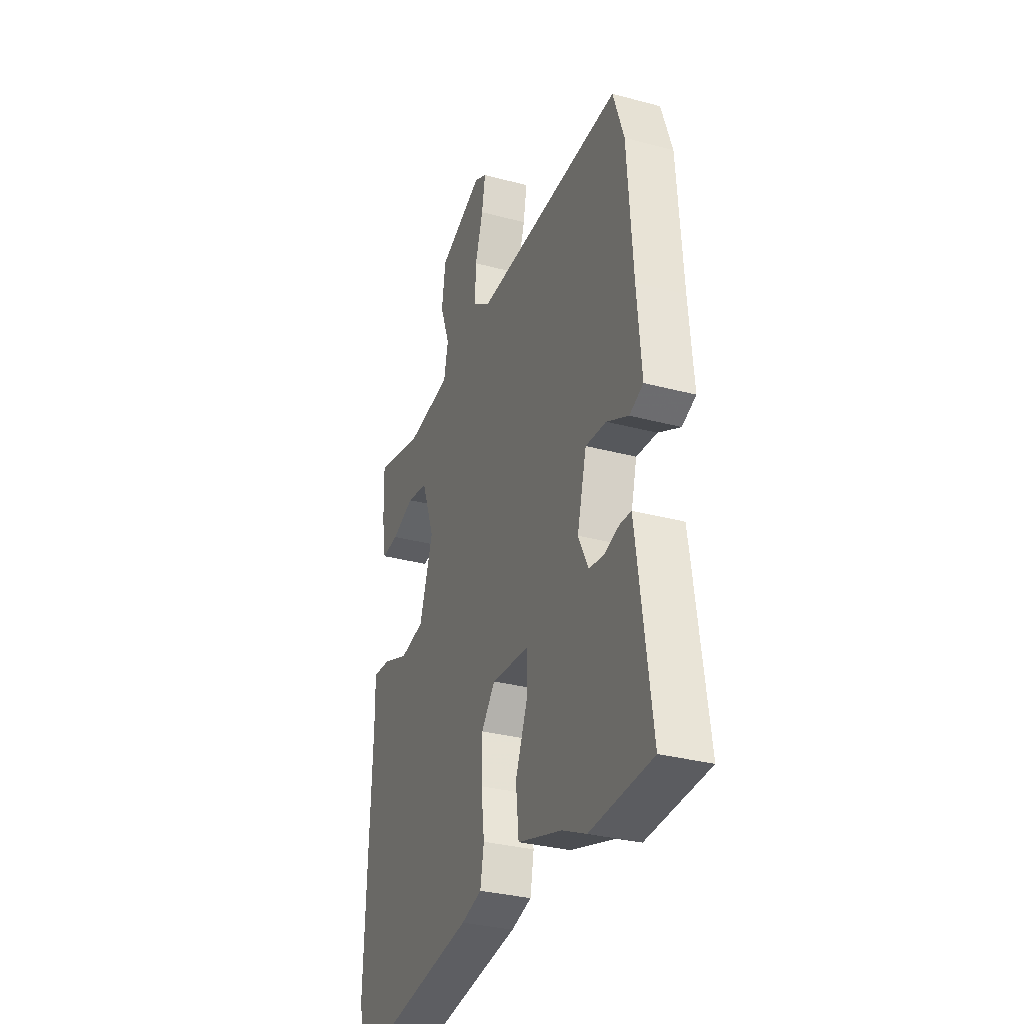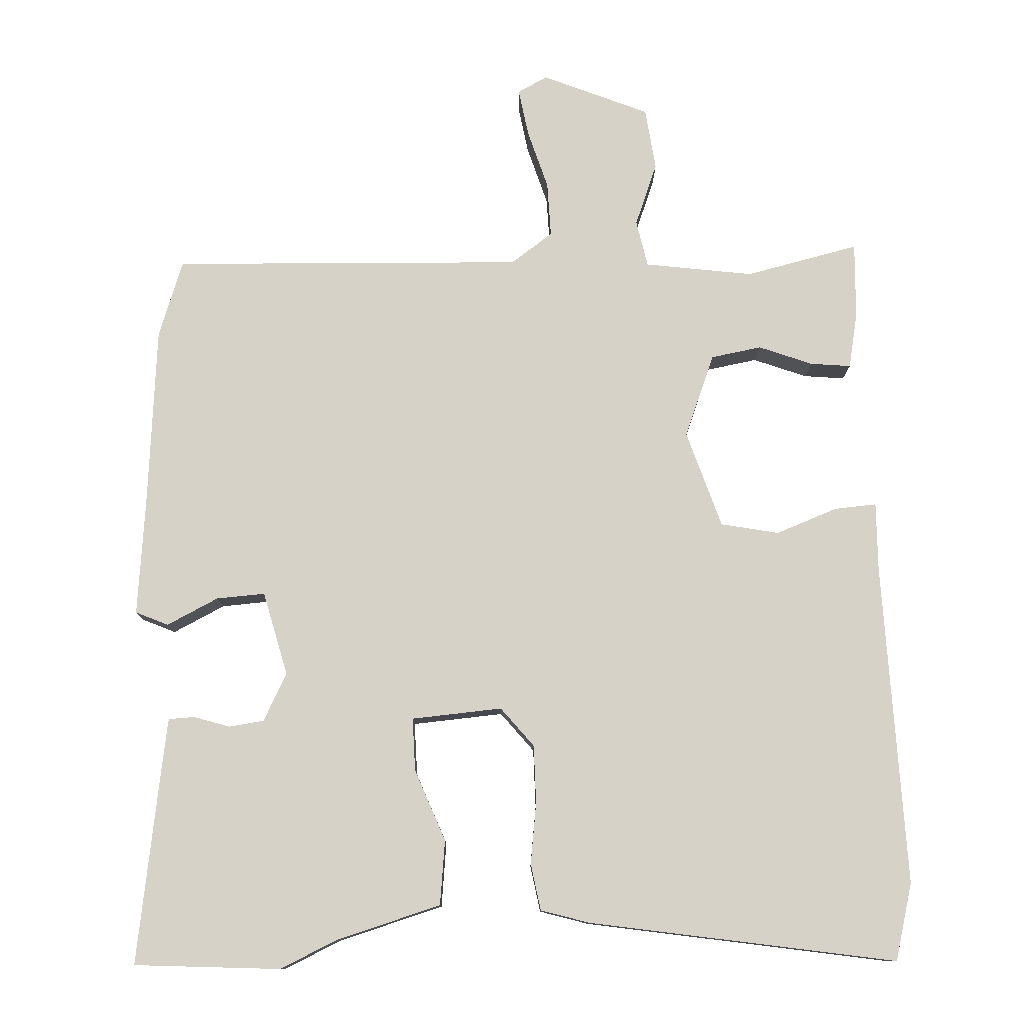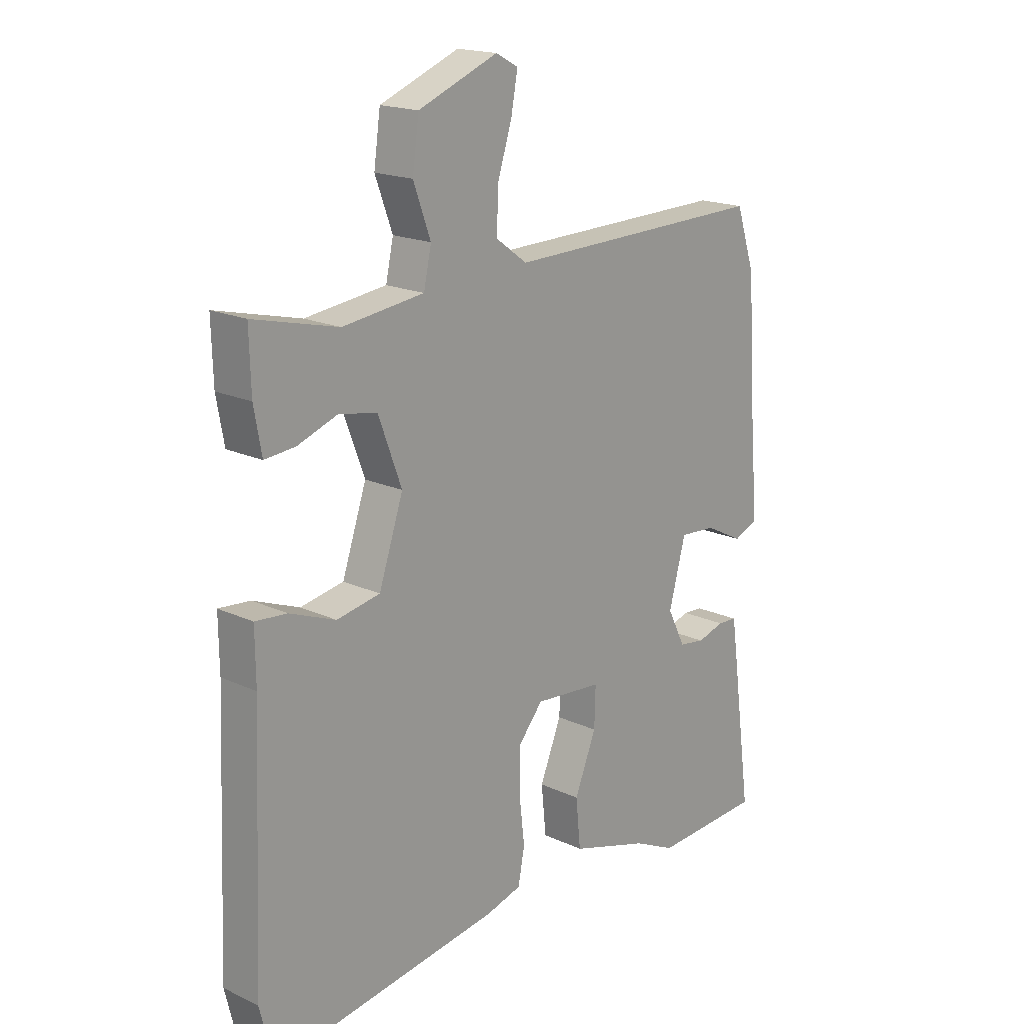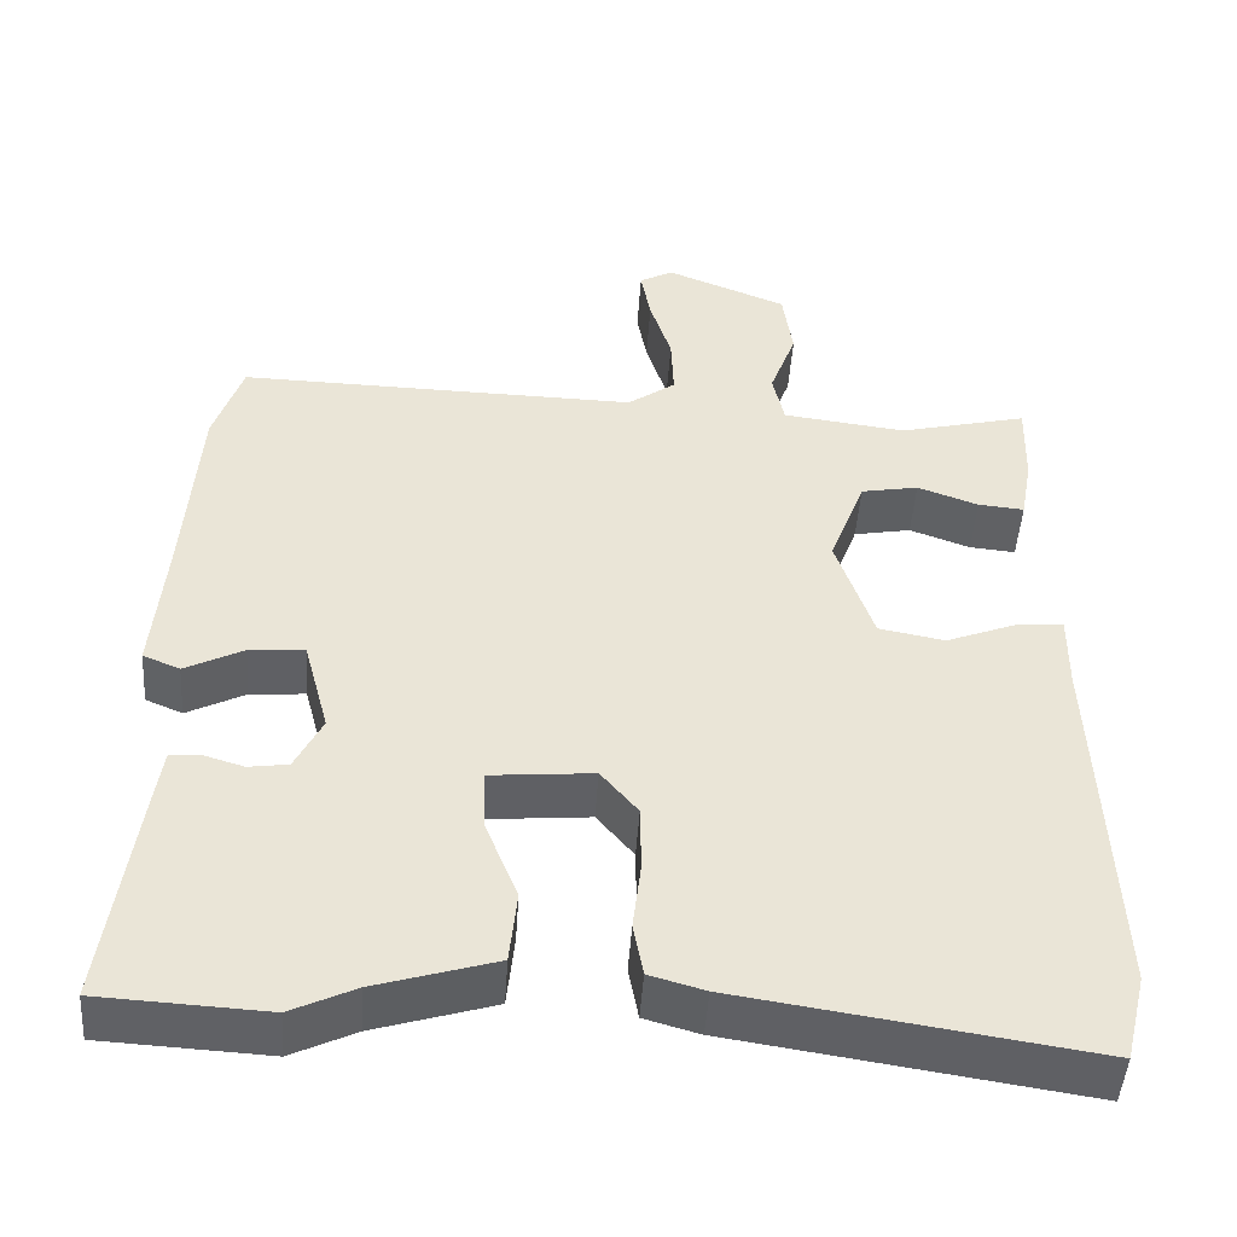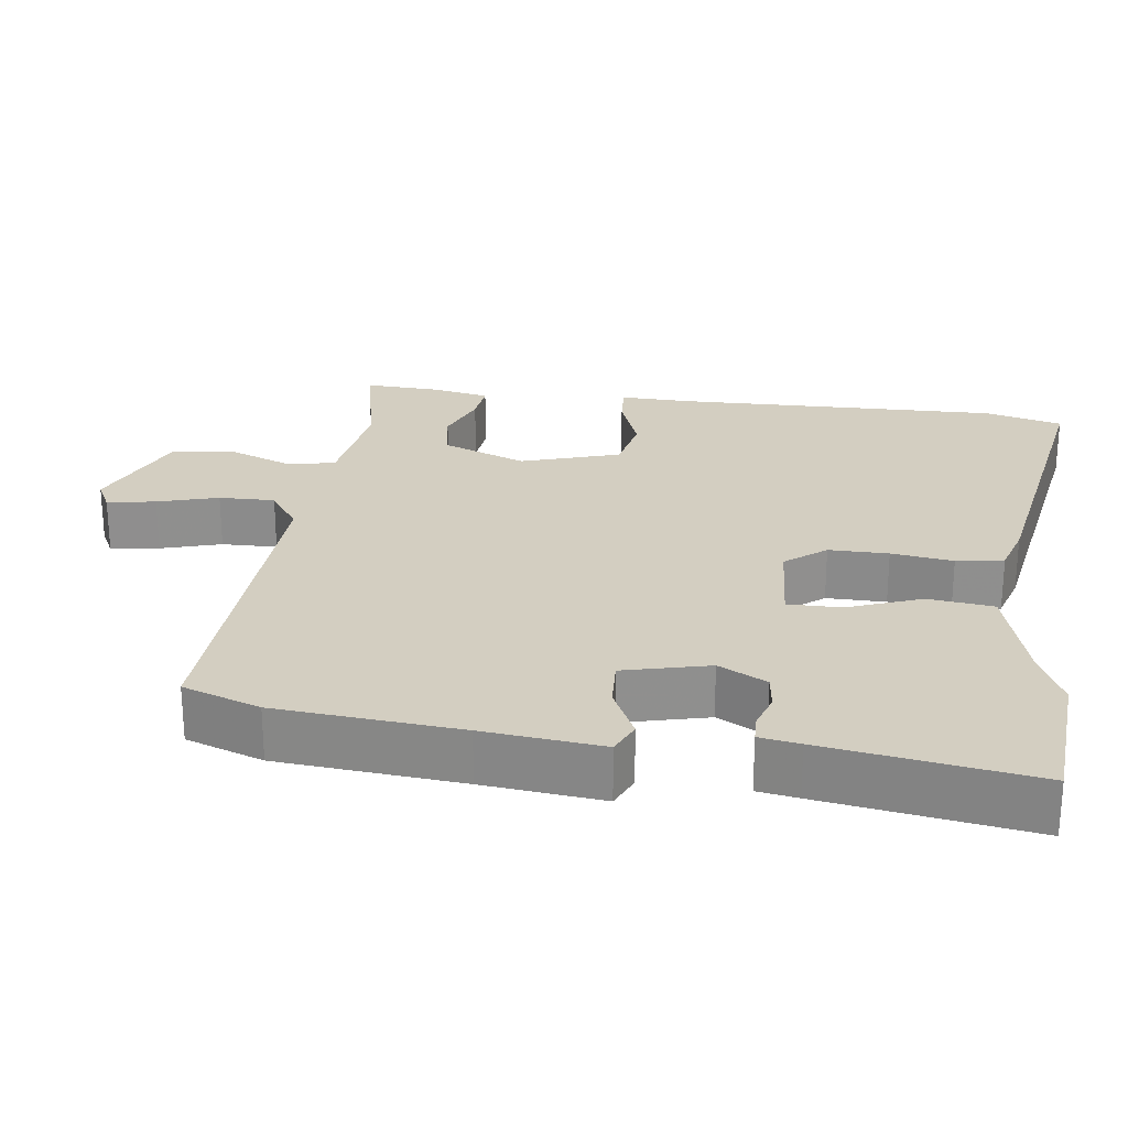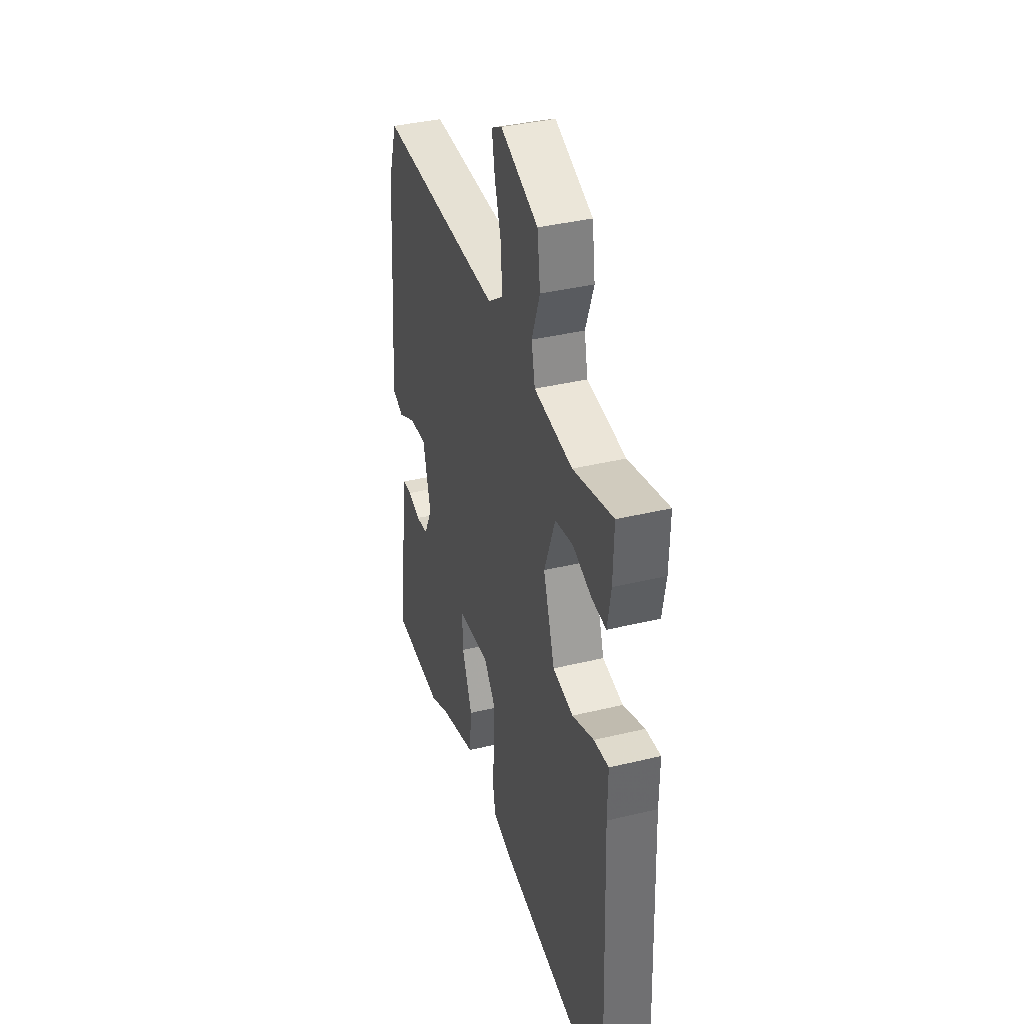
<metadata>
{"format":"obj","ext":"obj","renderer":"f3d","projection":"perspective","resolution":1024,"background":"white","views":[{"elev":-31.8,"azim":69.3,"up":"+Z"},{"elev":78.5,"azim":178.4,"up":"+Y"},{"elev":18.1,"azim":-47.9,"up":"+Z"},{"elev":-47.4,"azim":176.2,"up":"+Z"},{"elev":25.1,"azim":98.7,"up":"+Y"},{"elev":37.7,"azim":-107.2,"up":"+Z"}]}
</metadata>
<code>
v -0.496 0.07 0.514
v -0.34 0.07 0.476
v -0.19 0.07 0.495
v -0.176 0.07 0.56
v -0.208 0.07 0.647
v -0.196 0.07 0.733
v -0.049 0.07 0.792
v -0.008 0.07 0.77
v -0.02 0.07 0.704
v -0.046 0.07 0.622
v -0.049 0.07 0.546
v 0.009 0.07 0.504
v 0.495 0.07 0.515
v 0.53 0.07 0.409
v 0.547 0.07 0.159
v 0.561 0.07 -0.003
v 0.516 0.07 -0.022
v 0.445 0.07 0.014
v 0.378 0.07 0.019
v 0.347 0.07 -0.097
v 0.38 0.07 -0.163
v 0.428 0.07 -0.17
v 0.478 0.07 -0.155
v 0.514 0.07 -0.157
v 0.522 0.07 -0.212
v 0.561 0.07 -0.497
v 0.359 0.07 -0.508
v 0.281 0.07 -0.471
v 0.136 0.07 -0.427
v 0.127 0.07 -0.338
v 0.167 0.07 -0.239
v 0.169 0.07 -0.166
v 0.044 0.07 -0.155
v -0.001 0.07 -0.209
v -0.002 0.07 -0.29
v 0.008 0.07 -0.374
v -0.004 0.07 -0.438
v -0.071 0.07 -0.457
v -0.495 0.07 -0.521
v -0.521 0.07 -0.415
v -0.503 0.07 0.03
v -0.504 0.07 0.125
v -0.446 0.07 0.12
v -0.361 0.07 0.087
v -0.281 0.07 0.102
v -0.236 0.07 0.236
v -0.279 0.07 0.351
v -0.349 0.07 0.364
v -0.423 0.07 0.337
v -0.479 0.07 0.332
v -0.493 0.07 0.41
v -0.496 0 0.514
v -0.34 0 0.476
v -0.19 0 0.495
v -0.176 0 0.56
v -0.208 0 0.647
v -0.196 0 0.733
v -0.049 0 0.792
v -0.008 0 0.77
v -0.02 0 0.704
v -0.046 0 0.622
v -0.049 0 0.546
v 0.009 0 0.504
v 0.495 0 0.515
v 0.53 0 0.409
v 0.547 0 0.159
v 0.561 0 -0.003
v 0.516 0 -0.022
v 0.445 0 0.014
v 0.378 0 0.019
v 0.347 0 -0.097
v 0.38 0 -0.163
v 0.428 0 -0.17
v 0.478 0 -0.155
v 0.514 0 -0.157
v 0.522 0 -0.212
v 0.561 0 -0.497
v 0.359 0 -0.508
v 0.281 0 -0.471
v 0.136 0 -0.427
v 0.127 0 -0.338
v 0.167 0 -0.239
v 0.169 0 -0.166
v 0.044 0 -0.155
v -0.001 0 -0.209
v -0.002 0 -0.29
v 0.008 0 -0.374
v -0.004 0 -0.438
v -0.071 0 -0.457
v -0.495 0 -0.521
v -0.521 0 -0.415
v -0.503 0 0.03
v -0.504 0 0.125
v -0.446 0 0.12
v -0.361 0 0.087
v -0.281 0 0.102
v -0.236 0 0.236
v -0.279 0 0.351
v -0.349 0 0.364
v -0.423 0 0.337
v -0.479 0 0.332
v -0.493 0 0.41
f 51 1 2
f 50 51 2
f 49 50 2
f 48 49 2
f 47 48 2 3
f 46 47 3
f 41 42 43 44
f 41 44 45
f 40 41 45
f 39 40 45
f 38 39 45
f 37 38 45
f 36 37 45
f 35 36 45
f 34 35 45 46
f 28 29 30 31
f 28 31 32
f 26 27 28
f 25 26 28
f 24 25 28
f 23 24 28
f 22 23 28
f 21 22 28 32
f 20 21 32 33
f 15 16 17 18
f 15 18 19
f 14 15 19
f 13 14 19
f 12 13 19
f 19 20 33
f 12 19 33
f 11 12 33
f 8 9 10
f 7 8 10
f 6 7 10
f 5 6 10
f 4 5 10
f 46 3 4
f 34 46 4
f 33 34 4
f 11 33 4
f 4 10 11
f 53 52 102
f 53 102 101
f 53 101 100
f 53 100 99
f 54 53 99 98
f 54 98 97
f 95 94 93 92
f 96 95 92
f 96 92 91
f 96 91 90
f 96 90 89
f 96 89 88
f 96 88 87
f 96 87 86
f 97 96 86 85
f 82 81 80 79
f 83 82 79
f 79 78 77
f 79 77 76
f 79 76 75
f 79 75 74
f 79 74 73
f 83 79 73 72
f 84 83 72 71
f 69 68 67 66
f 70 69 66
f 70 66 65
f 70 65 64
f 70 64 63
f 84 71 70
f 84 70 63
f 84 63 62
f 61 60 59
f 61 59 58
f 61 58 57
f 61 57 56
f 61 56 55
f 55 54 97
f 55 97 85
f 55 85 84
f 55 84 62
f 62 61 55
f 1 52 53 2
f 2 53 54 3
f 3 54 55 4
f 4 55 56 5
f 5 56 57 6
f 6 57 58 7
f 7 58 59 8
f 8 59 60 9
f 9 60 61 10
f 10 61 62 11
f 11 62 63 12
f 12 63 64 13
f 13 64 65 14
f 14 65 66 15
f 15 66 67 16
f 16 67 68 17
f 17 68 69 18
f 18 69 70 19
f 19 70 71 20
f 20 71 72 21
f 21 72 73 22
f 22 73 74 23
f 23 74 75 24
f 24 75 76 25
f 25 76 77 26
f 26 77 78 27
f 27 78 79 28
f 28 79 80 29
f 29 80 81 30
f 30 81 82 31
f 31 82 83 32
f 32 83 84 33
f 33 84 85 34
f 34 85 86 35
f 35 86 87 36
f 36 87 88 37
f 37 88 89 38
f 38 89 90 39
f 39 90 91 40
f 40 91 92 41
f 41 92 93 42
f 42 93 94 43
f 43 94 95 44
f 44 95 96 45
f 45 96 97 46
f 46 97 98 47
f 47 98 99 48
f 48 99 100 49
f 49 100 101 50
f 50 101 102 51
f 51 102 52 1

</code>
